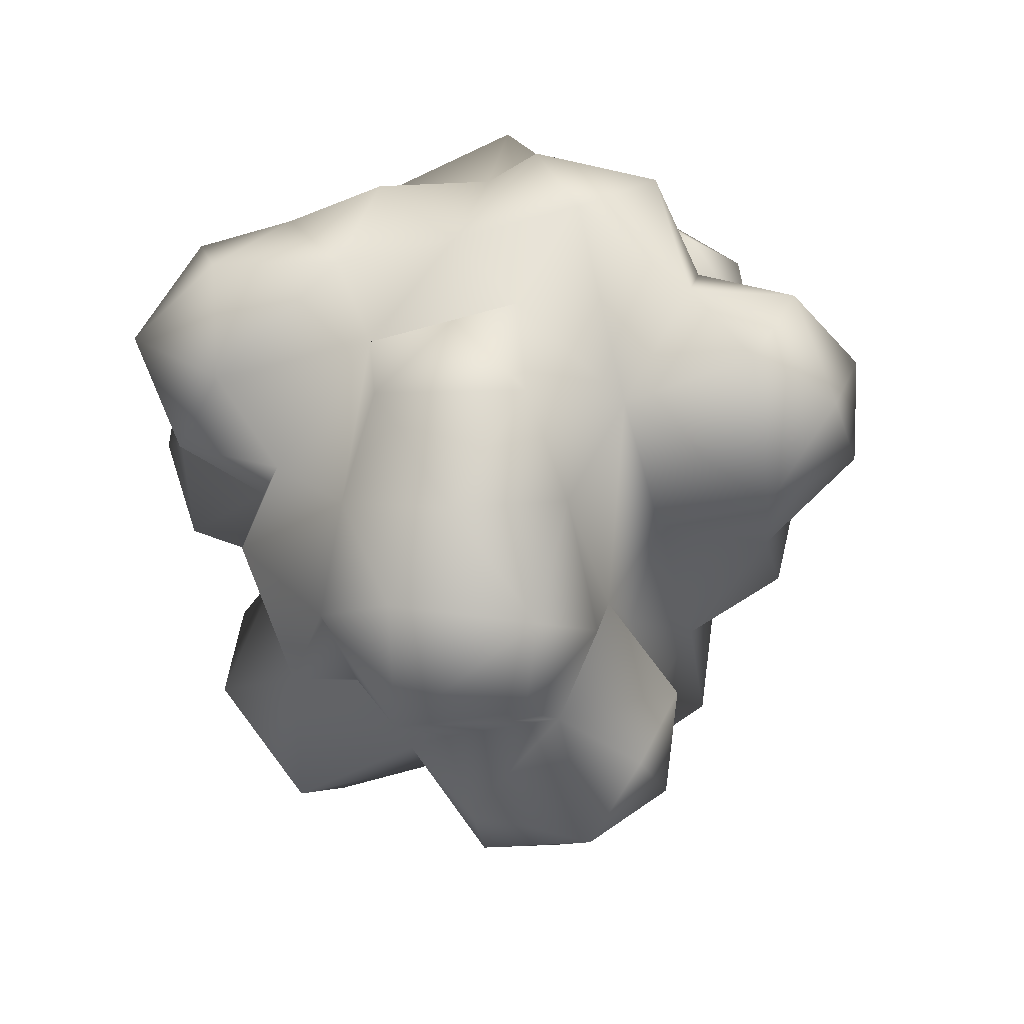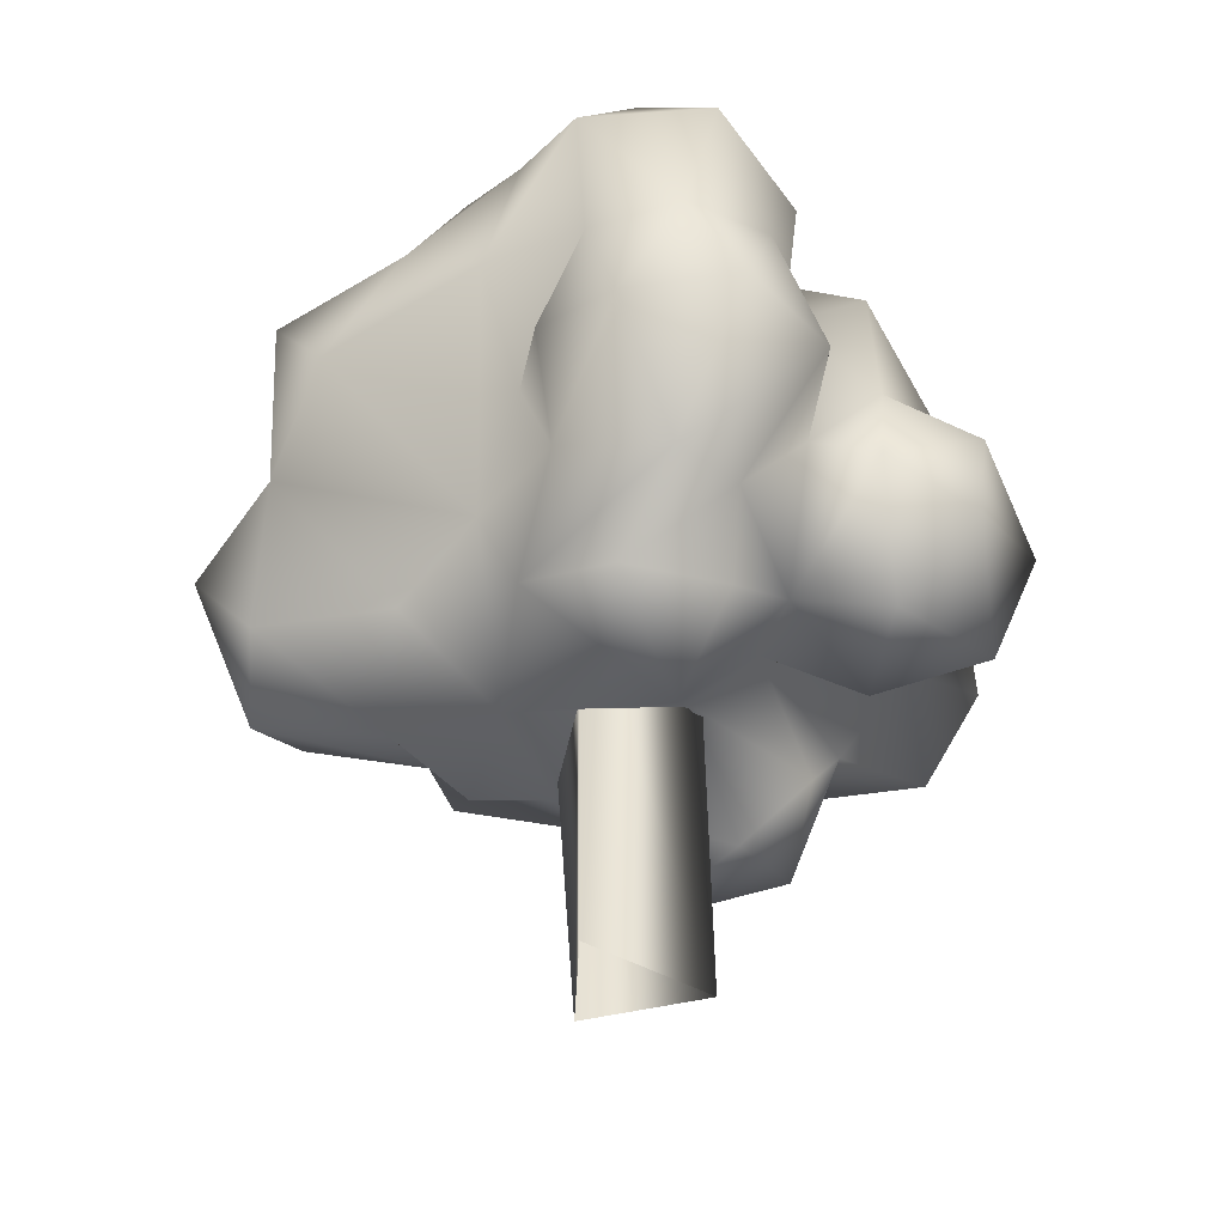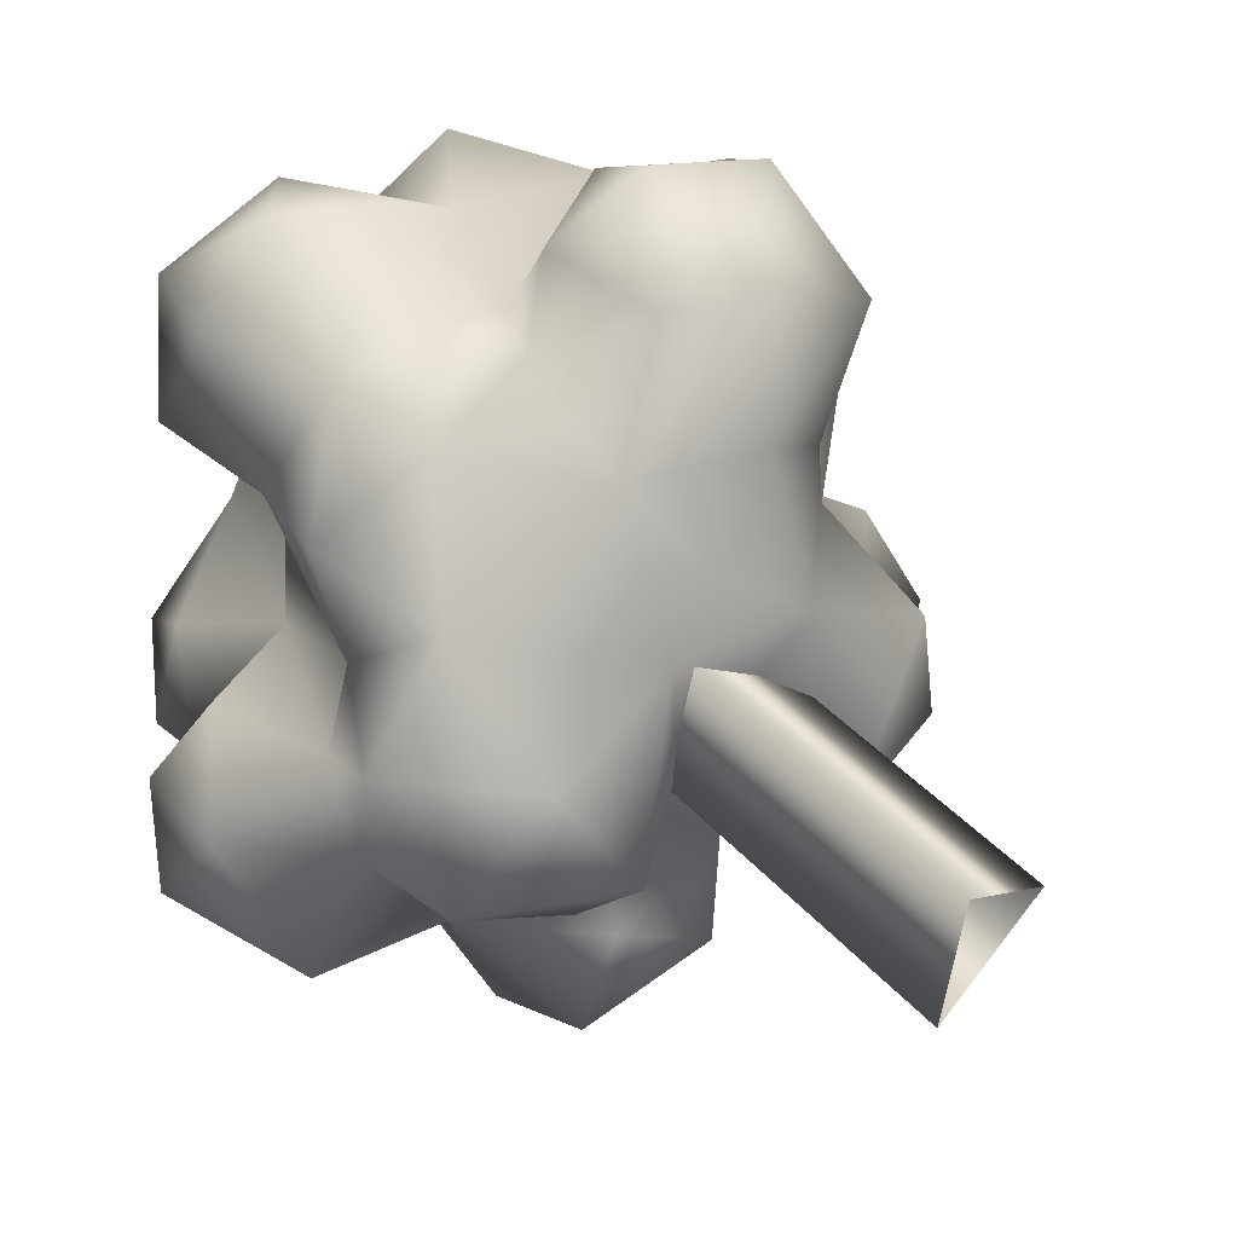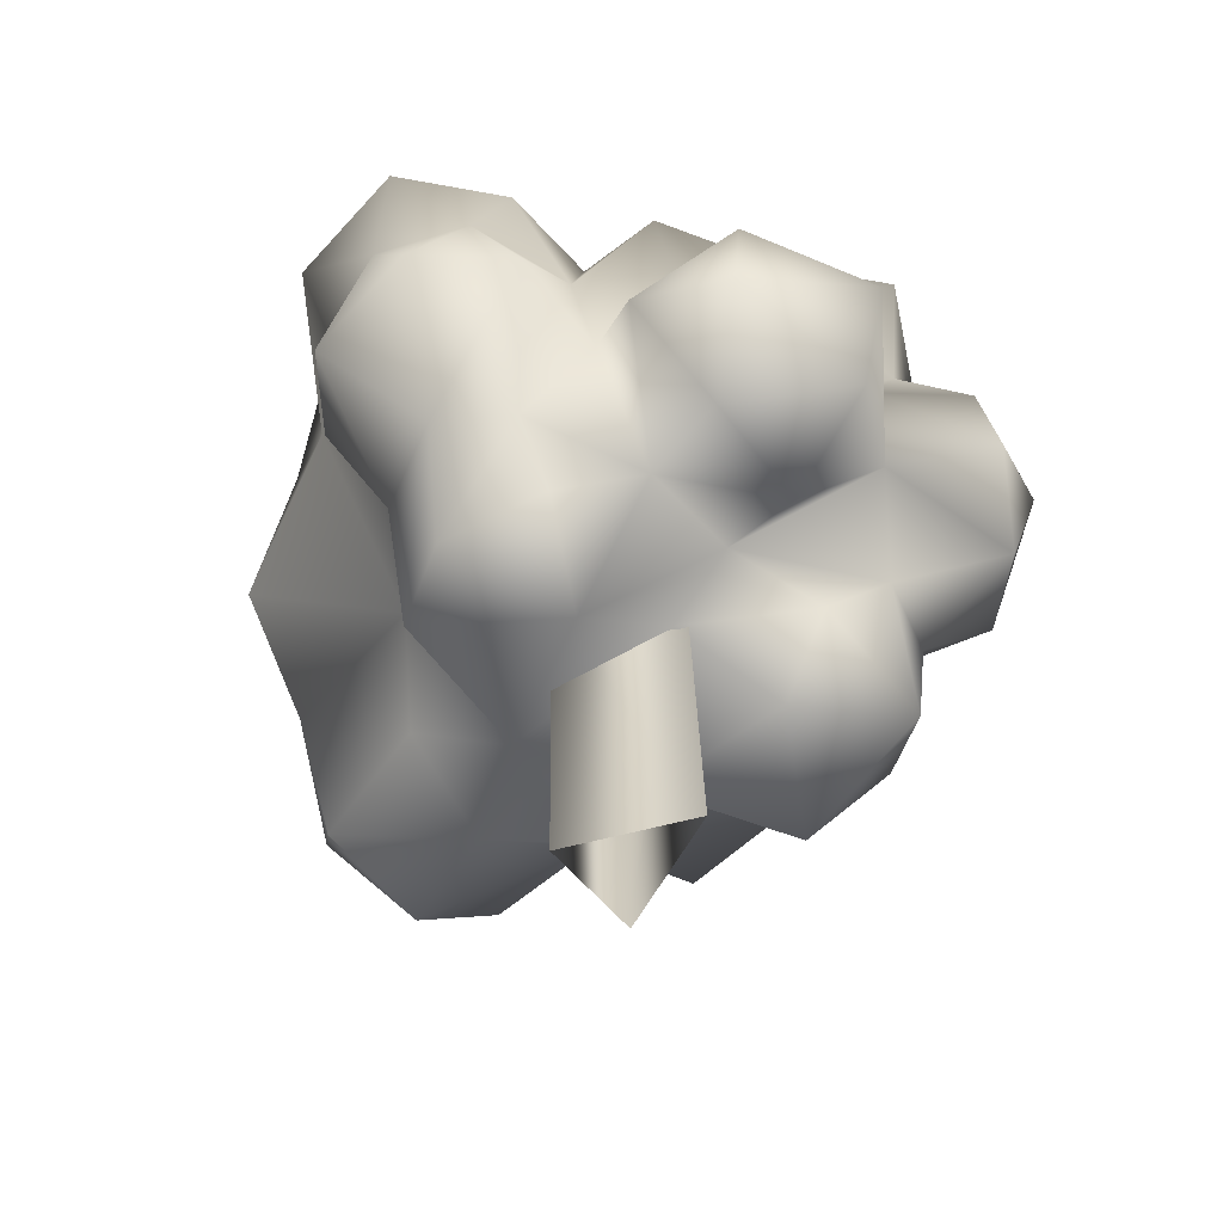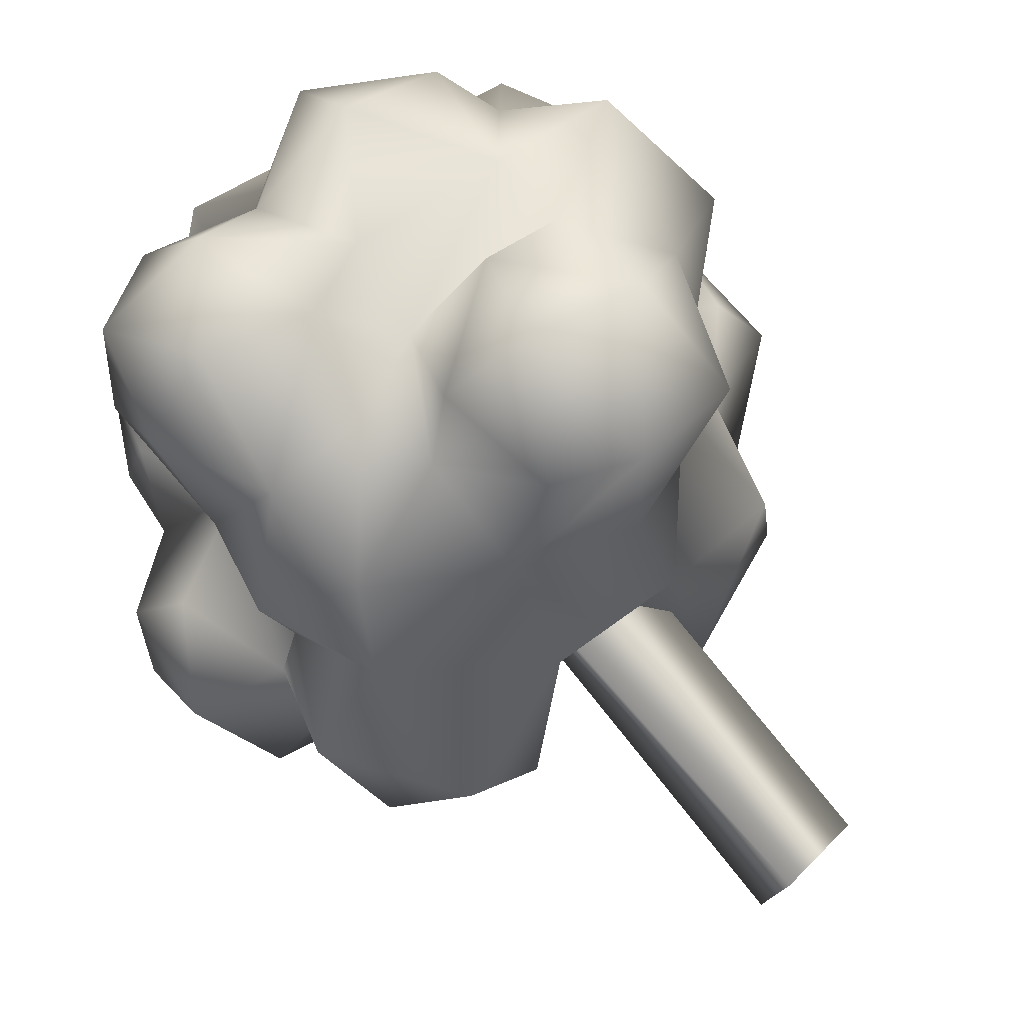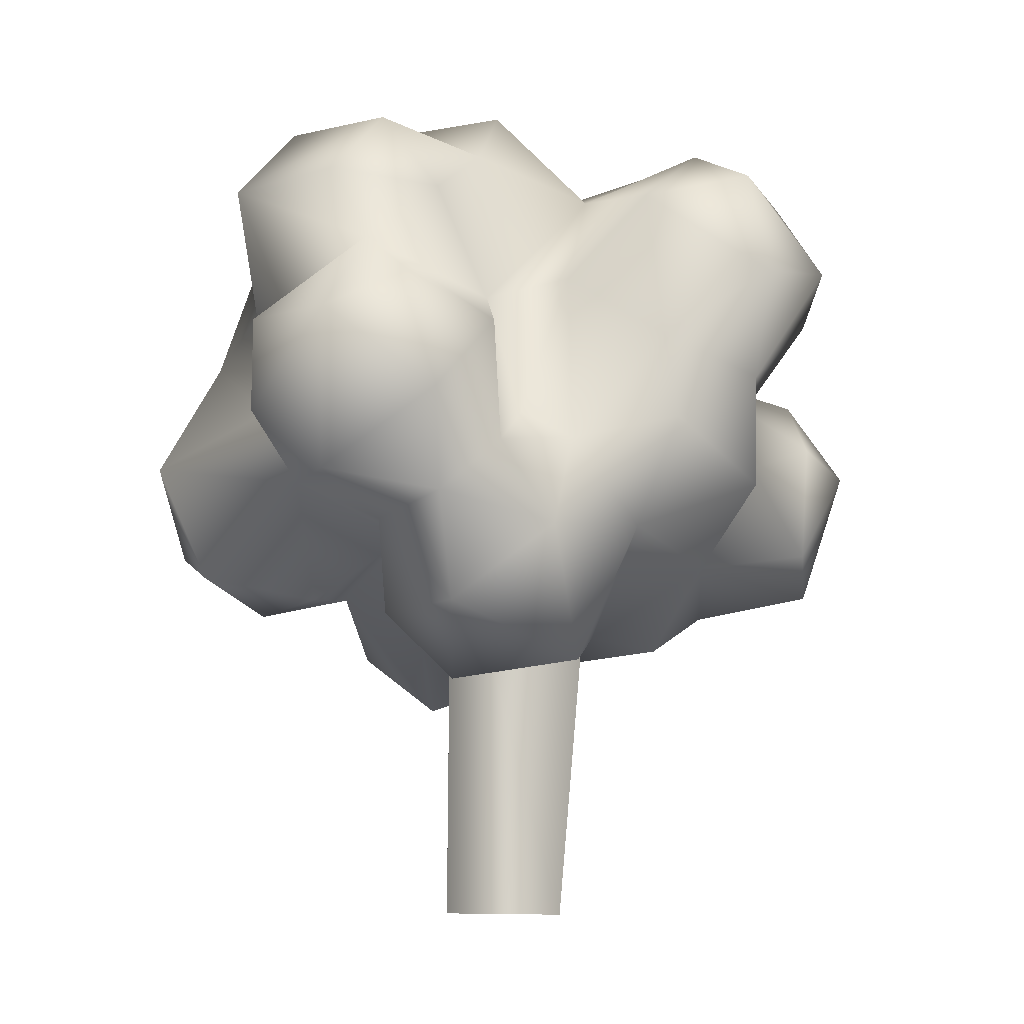
<metadata>
{"format":"obj","ext":"obj","renderer":"f3d","projection":"perspective","resolution":1024,"background":"white","views":[{"elev":69.4,"azim":-128.3,"up":"+Y"},{"elev":-47.2,"azim":114.0,"up":"+Y"},{"elev":40.0,"azim":-38.4,"up":"+Z"},{"elev":-62.8,"azim":159.8,"up":"+Y"},{"elev":79.1,"azim":-39.9,"up":"+Z"},{"elev":-10.6,"azim":-90.8,"up":"+Y"}]}
</metadata>
<code>
o Tree8.005
v 15.27 4.011 -7.431
v 15.48 4.49 -7.473
v 15.17 4.339 -7.452
v 15.27 4.619 -7.828
v 15.36 4.804 -7.621
v 15.66 4.998 -7.495
v 15.82 4.9 -7.157
v 15.47 4.136 -7.368
v 15.56 4.575 -7.224
v 15.36 4.778 -6.997
v 15.36 4.353 -6.946
v 15.36 4.548 -6.631
v 15.67 5.004 -6.819
v 15.97 4.903 -6.788
v 16.29 5.135 -6.952
v 16.21 5.01 -7.237
v 15.91 5.215 -7.439
v 16.22 5.155 -7.45
v 16.51 4.934 -7.23
v 15.78 4.866 -6.549
v 15.45 4.872 -6.678
v 15.58 4.596 -6.44
v 16.42 4.889 -7.606
v 16.3 4.927 -6.648
v 16.59 4.912 -6.861
v 16.09 4.62 -6.632
v 16.52 4.575 -6.691
v 16.67 4.752 -6.976
v 16.06 4.377 -6.775
v 16.86 4.532 -6.755
v 16.92 4.566 -7.176
v 16.96 4.186 -6.971
v 15.87 4.504 -6.463
v 16.71 4.084 -6.699
v 16.52 4.336 -6.612
v 16.53 4.017 -6.372
v 16.57 3.841 -7.244
v 16.9 4.428 -7.394
v 16.45 3.734 -6.96
v 16.56 3.71 -6.597
v 16.19 3.612 -6.78
v 16.26 3.691 -6.429
v 16.22 4.081 -6.303
v 16.29 4.337 -6.461
v 15.98 4.129 -6.444
v 15.87 4.047 -6.633
v 16.03 3.795 -6.458
v 15.87 3.729 -6.799
v 15.53 3.928 -6.662
v 15.44 3.788 -7.025
v 15.84 3.506 -7.143
v 15.44 3.388 -7.204
v 15.64 3.355 -7.574
v 15.26 3.538 -7.573
v 15.94 3.601 -7.566
v 16.23 3.478 -7.16
v 16.22 3.316 -7.643
v 16.59 3.5 -7.38
v 15.2 3.751 -7.278
v 15.97 3.479 -6.944
v 15.31 4.089 -6.91
v 15.52 4.258 -6.657
v 15.81 4.256 -6.635
v 15.23 3.854 -7.608
v 16.71 3.836 -7.519
v 16.7 3.694 -7.849
v 16.59 3.454 -7.65
v 17.01 3.937 -7.834
v 16.88 4.011 -8.129
v 16.94 4.324 -7.989
v 16.72 4.37 -8.138
v 16.95 4.664 -8.095
v 17.09 4.628 -7.755
v 16.87 4.949 -7.828
v 16.94 4.74 -7.518
v 16.65 4.956 -7.545
v 16.59 4.915 -8.02
v 16.35 4.686 -8.01
v 16.08 4.876 -7.963
v 16.62 4.583 -8.18
v 16.18 5.166 -7.753
v 16.6 3.994 -8.233
v 16.49 3.726 -7.933
v 16.97 4.3 -7.728
v 16.68 4.142 -7.411
v 16.91 4.051 -7.564
v 15.91 5.215 -7.439
v 16.38 3.499 -7.862
v 16.8 4.893 -7.282
v 15.7 5.079 -8.078
v 16.08 4.876 -7.963
v 15.89 4.743 -8.19
v 16.22 4.646 -8.232
v 16.35 4.686 -8.01
v 15.48 4.822 -8.232
v 15.42 5.043 -7.79
v 15.81 5.113 -7.786
v 16.18 5.166 -7.753
v 15.9 4.366 -8.318
v 16.17 4.29 -8.234
v 16.09 4.076 -8.471
v 15.7 4.001 -8.474
v 15.57 4.154 -8.143
v 16.4 4.43 -8.051
v 16.33 3.996 -8.068
v 16.31 3.887 -8.258
v 16.13 3.663 -7.921
v 16.49 3.726 -7.933
v 16.6 3.994 -8.233
v 16.05 3.599 -8.181
v 16.72 4.37 -8.138
v 15.77 3.612 -8
v 15.84 3.815 -7.727
v 15.52 3.928 -8.039
v 15.4 3.799 -7.789
v 15.6 3.548 -7.774
v 15.71 3.669 -8.328
v 16.1 3.788 -8.44
v 16.22 3.316 -7.643
v 15.11 3.891 -7.94
v 15.21 4.079 -8.15
v 14.98 4.332 -7.933
v 15 4.104 -7.618
v 15.05 4.454 -7.696
v 15.26 4.362 -8.154
v 15.46 4.47 -8.087
v 15.29 4.84 -7.93
v 15.75 4.501 -8.19
v 15.68 4.307 -8.02
v 15.35 4.035 -7.222
v 16.59 4.915 -8.02
v 16.62 4.583 -8.18
v 16.38 3.499 -7.862
v 16.2 3.899 -7.366
v 15.88 2.665 -7.589
v 15.91 3.906 -7.583
v 15.94 2.662 -7.244
v 15.89 3.904 -7.139
v 16.18 2.68 -7.368
f 1 2 3
f 2 4 3
f 5 4 2
f 6 5 2
f 6 2 7
f 1 8 2
f 2 8 9
f 7 2 9
f 7 9 10
f 9 11 10
f 12 10 11
f 13 7 10
f 7 13 14
f 15 7 14
f 7 15 16
f 16 17 7
f 6 7 17
f 18 17 16
f 16 15 19
f 14 13 20
f 10 12 21
f 20 13 21
f 21 13 10
f 20 21 22
f 21 12 22
f 23 18 16
f 16 19 23
f 24 15 14
f 15 25 19
f 15 24 25
f 14 26 24
f 26 14 20
f 26 27 24
f 24 27 25
f 25 27 28
f 19 25 28
f 29 27 26
f 30 28 27
f 28 30 31
f 30 32 31
f 29 26 33
f 33 26 20
f 33 20 22
f 32 30 34
f 35 34 30
f 27 35 30
f 29 35 27
f 35 36 34
f 37 32 34
f 32 37 38
f 38 31 32
f 34 39 37
f 40 39 34
f 34 36 40
f 40 41 39
f 40 42 41
f 36 42 40
f 42 36 43
f 43 36 44
f 35 44 36
f 29 44 35
f 29 45 44
f 44 45 43
f 29 46 45
f 45 46 47
f 47 43 45
f 42 43 47
f 46 48 47
f 48 41 42
f 42 47 48
f 49 48 46
f 48 49 50
f 50 51 48
f 52 51 50
f 51 52 53
f 54 53 52
f 51 53 55
f 55 56 51
f 55 57 56
f 56 57 58
f 59 54 52
f 50 59 52
f 56 58 37
f 60 51 56
f 51 60 48
f 37 39 56
f 56 39 41
f 41 48 60
f 41 60 56
f 61 50 49
f 61 49 62
f 63 62 49
f 33 62 63
f 29 33 63
f 59 64 54
f 62 33 22
f 65 37 58
f 65 58 66
f 66 58 67
f 68 65 66
f 68 66 69
f 68 69 70
f 70 69 71
f 71 72 70
f 73 70 72
f 73 72 74
f 73 74 75
f 74 76 75
f 77 76 74
f 74 72 77
f 76 77 23
f 77 78 23
f 78 79 23
f 72 80 77
f 80 72 71
f 81 23 79
f 82 71 69
f 69 66 82
f 66 83 82
f 75 38 73
f 73 38 84
f 84 38 85
f 85 86 84
f 85 38 37
f 65 86 85
f 85 37 65
f 83 66 67
f 81 18 23
f 81 87 18
f 86 68 84
f 86 65 68
f 70 84 68
f 73 84 70
f 67 88 83
f 67 57 88
f 67 58 57
f 75 31 38
f 89 31 75
f 31 89 28
f 76 89 75
f 28 89 19
f 76 19 89
f 23 19 76
f 90 91 92
f 93 92 91
f 94 93 91
f 95 90 92
f 95 96 90
f 90 97 91
f 97 90 96
f 6 97 96
f 91 97 98
f 97 17 98
f 6 17 97
f 93 99 92
f 100 99 93
f 99 100 101
f 99 101 102
f 99 102 103
f 93 104 100
f 94 104 93
f 104 105 100
f 105 106 100
f 100 106 101
f 105 107 106
f 105 108 107
f 109 108 105
f 109 105 104
f 107 110 106
f 104 111 109
f 110 107 112
f 113 112 107
f 114 112 113
f 103 102 114
f 113 115 114
f 113 116 115
f 114 102 117
f 110 112 117
f 117 112 114
f 102 118 117
f 110 117 118
f 106 110 118
f 107 119 113
f 114 115 120
f 114 120 121
f 121 120 122
f 120 115 64
f 64 123 120
f 120 123 122
f 115 116 54
f 115 54 64
f 55 116 113
f 55 113 119
f 121 103 114
f 101 118 102
f 116 53 54
f 55 53 116
f 124 122 123
f 123 3 124
f 3 4 124
f 124 4 122
f 122 4 125
f 125 121 122
f 125 103 121
f 4 126 125
f 126 103 125
f 95 126 4
f 95 4 127
f 128 126 95
f 129 126 128
f 129 103 126
f 1 3 123
f 99 129 128
f 103 129 99
f 4 5 127
f 127 96 95
f 96 127 5
f 6 96 5
f 95 92 128
f 99 128 92
f 130 1 59
f 59 50 130
f 50 61 130
f 11 130 61
f 11 9 130
f 11 61 62
f 62 12 11
f 12 62 22
f 1 64 59
f 123 64 1
f 8 130 9
f 130 8 1
f 131 132 94
f 132 104 94
f 132 111 104
f 119 107 133
f 108 133 107
f 106 118 101
f 46 29 63
f 49 46 63
f 134 135 136
f 137 136 135
f 137 134 138
f 137 138 136
f 137 139 134
f 134 139 135

</code>
